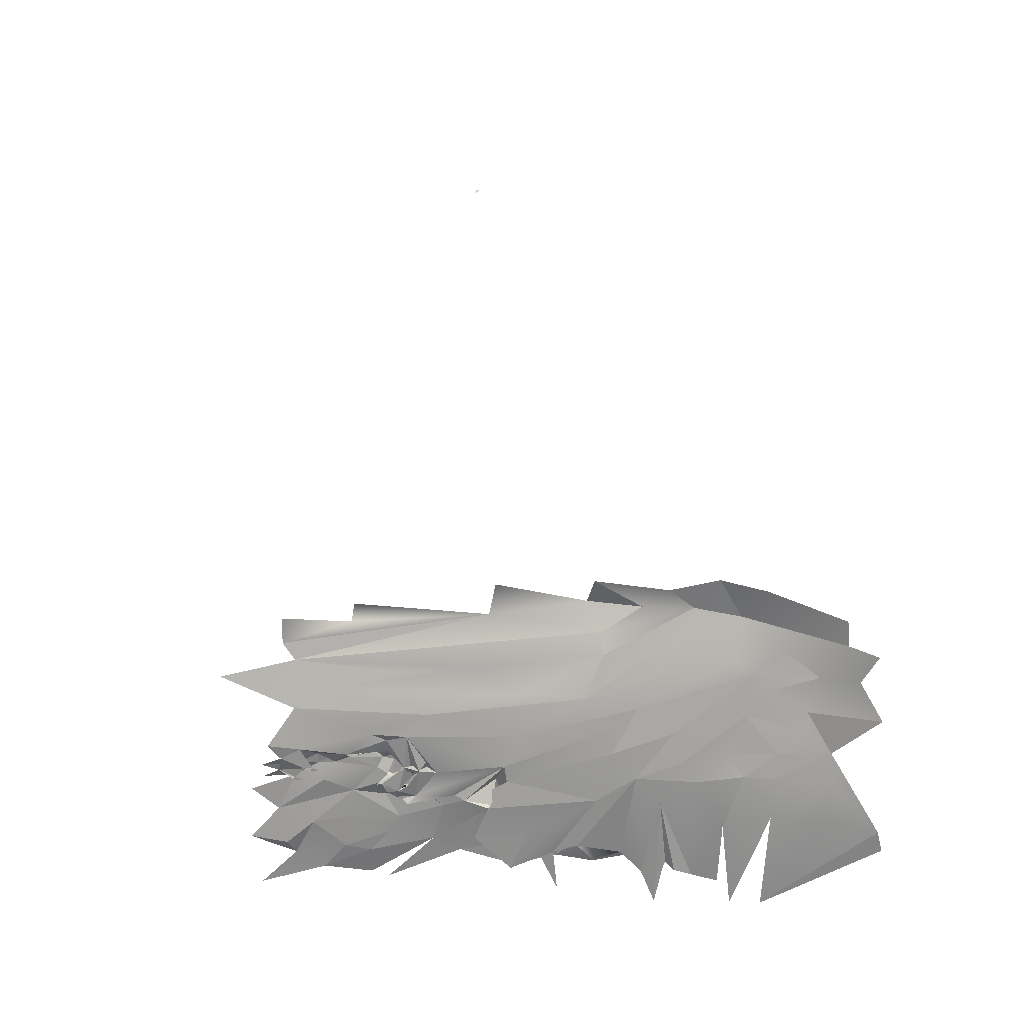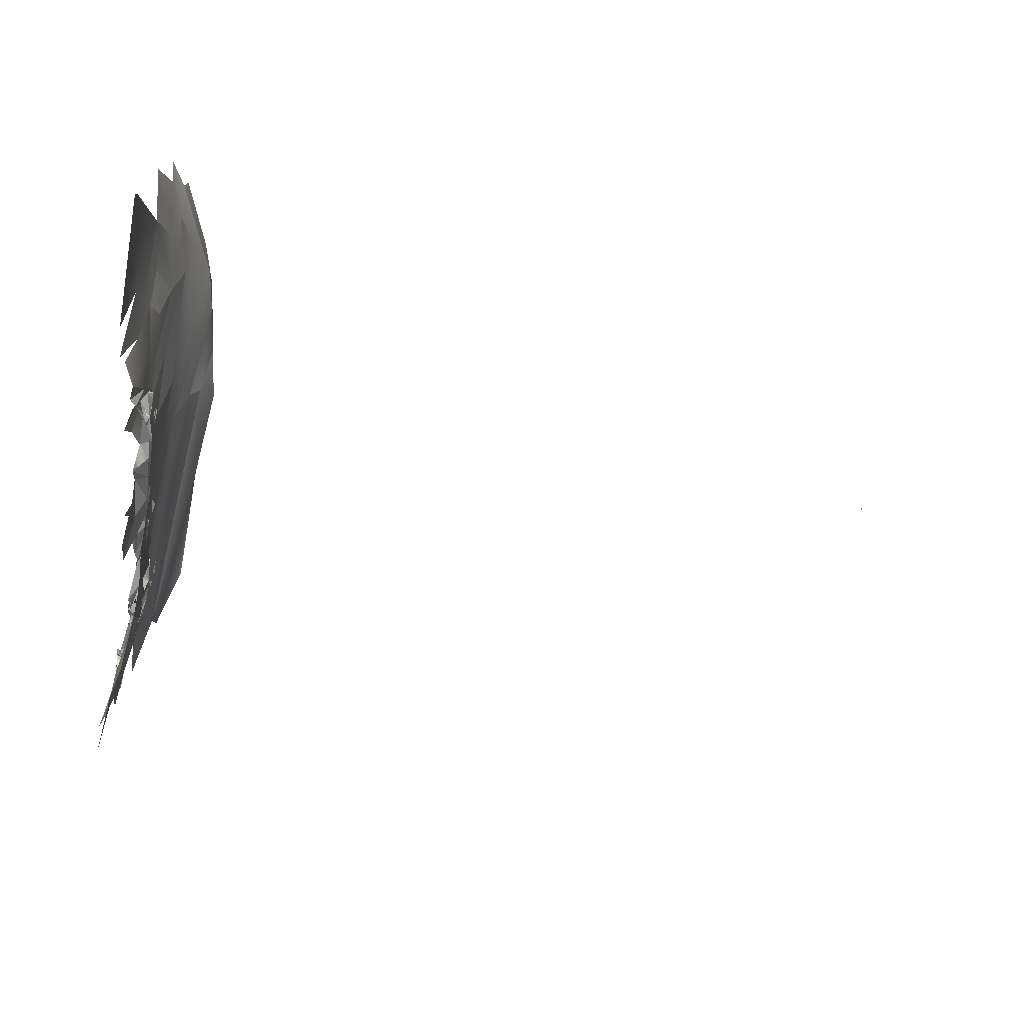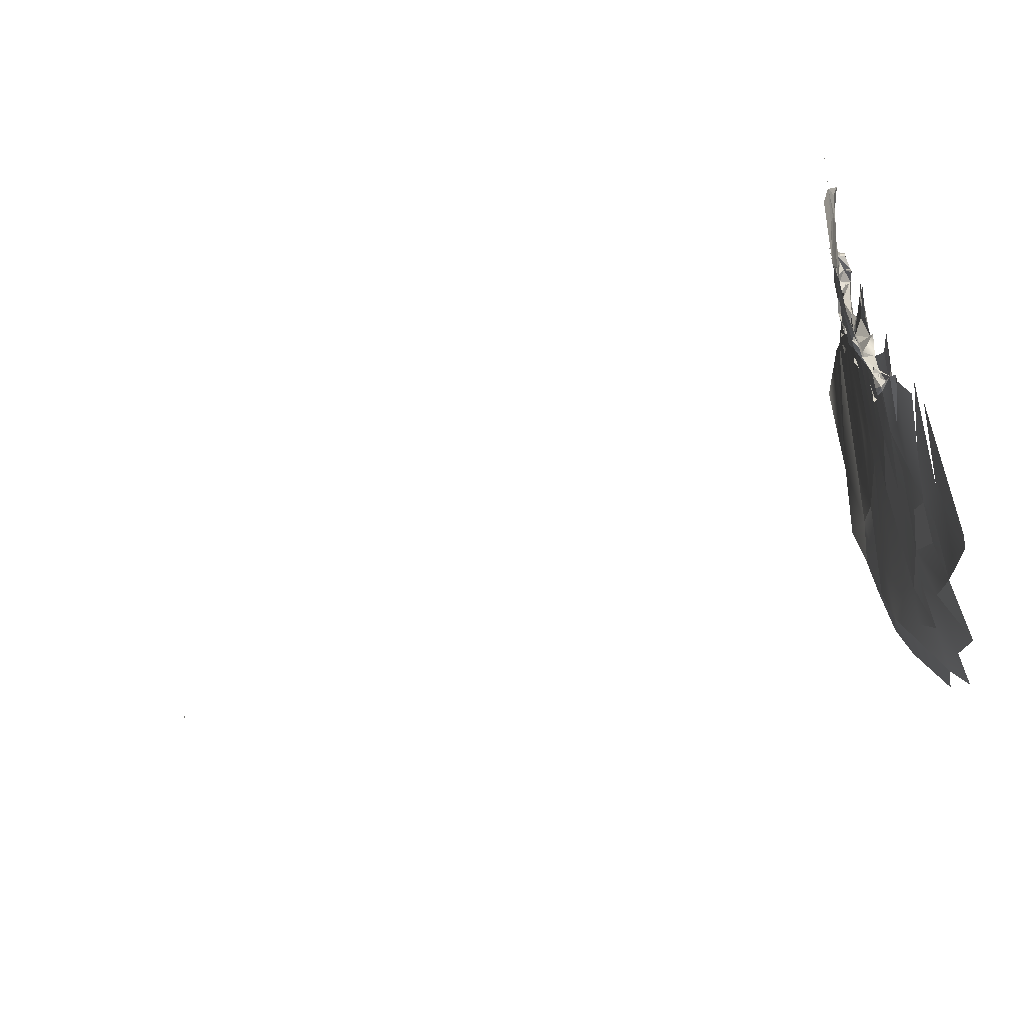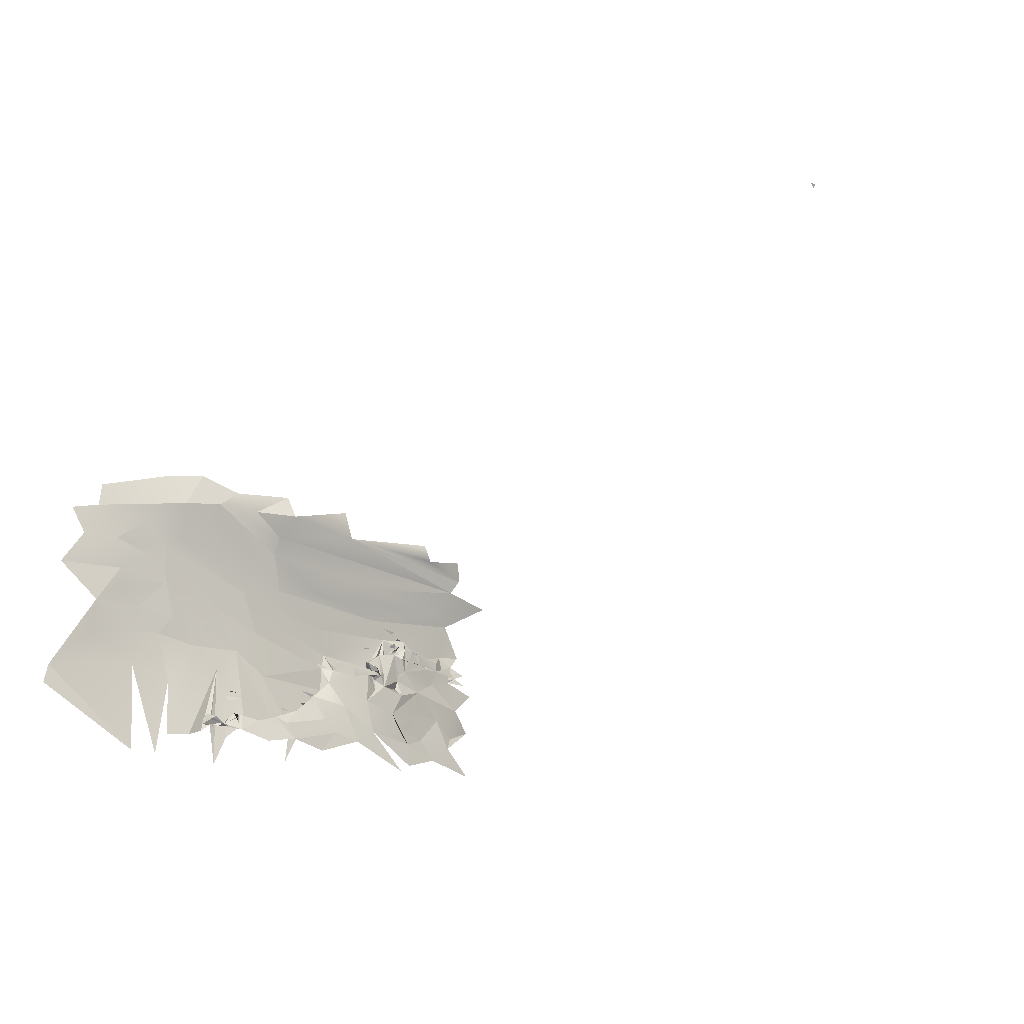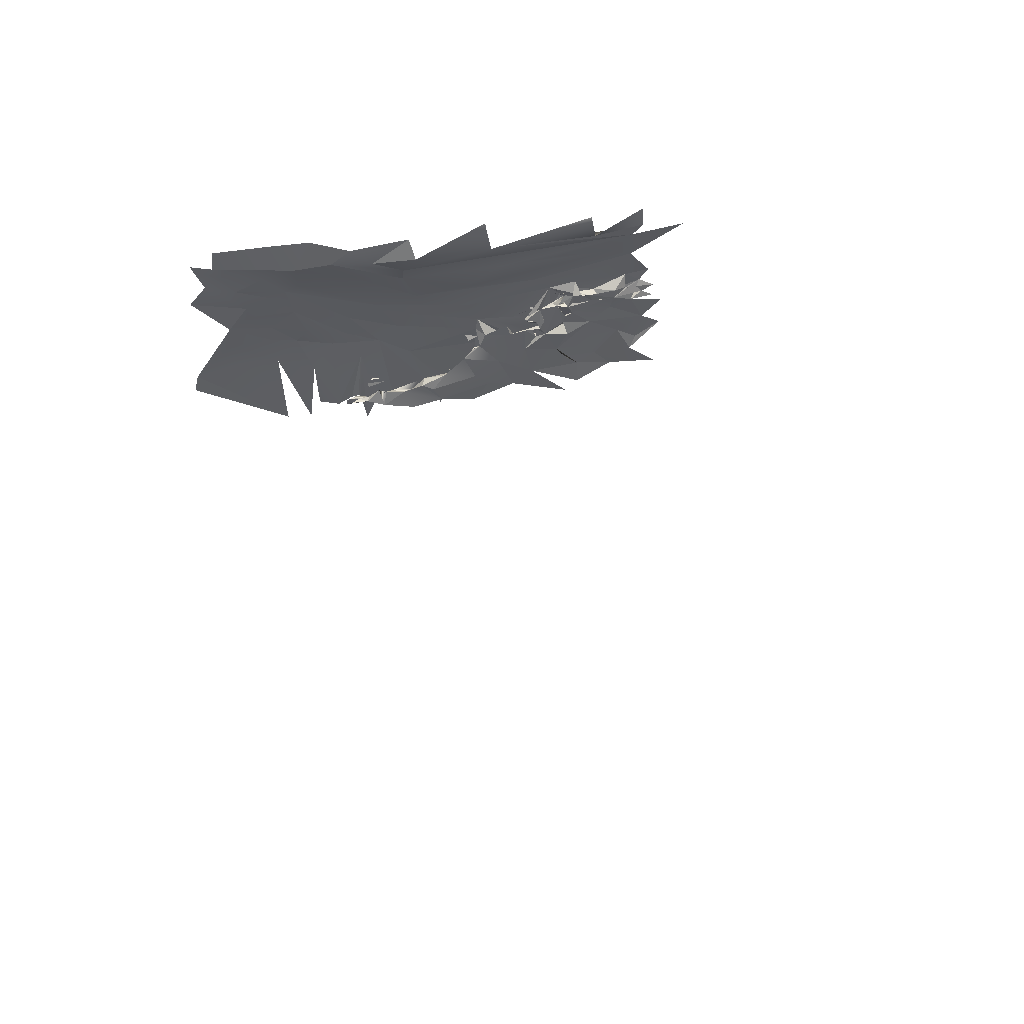
<metadata>
{"format":"obj","ext":"obj","renderer":"f3d","projection":"perspective","resolution":1024,"background":"white","views":[{"elev":26.1,"azim":83.8,"up":"+Y"},{"elev":-67.0,"azim":167.2,"up":"+Y"},{"elev":-47.7,"azim":12.2,"up":"+Z"},{"elev":-19.5,"azim":-133.6,"up":"+Y"},{"elev":48.6,"azim":-103.6,"up":"+Y"}]}
</metadata>
<code>
o foo.036_foo.038
v 251.3 -51.8 -691.9
v 251.4 -47.77 -690.9
v 251.3 -24.94 -690
v 250.1 -12.87 -688.9
v 247.2 -12.02 -684.3
v 249 -32.3 -682.1
v 248.8 -18.38 -686.3
v 246 -18.65 -679.8
v 248.8 -63.27 -671.2
v 250.4 -45.64 -681.5
v 249.9 -38.23 -682.4
v 247.1 -7.269 -683.8
v 246.9 -24.87 -677.9
v 241.9 -3.501 -671
v 247.8 -28.42 -677.8
v 243.7 -14.14 -674.1
v 249.3 -44.78 -672
v 247.6 -32.51 -672.8
v 248.3 -37.2 -672.6
v 239.6 -9.361 -667.1
v 243.6 -18.61 -669.1
v 244.9 -21.44 -671.6
v 244.8 -26.19 -667.6
v 248 -63.33 -665.7
v 242.5 -16.57 -666.2
v 247.1 -37.3 -667.3
v 239.6 -2.075 -663.1
v 245.6 -33.54 -664.8
v 247.6 -58.69 -663.3
v 247.4 -47.31 -663.9
v 241 -17.15 -656.4
v 245.7 -38.73 -659.4
v 239.3 -13.23 -655.2
v 238.1 -8.012 -659
v 244.8 -35.31 -656.3
v 243.7 -29.75 -655.3
v 245.6 -58.5 -659.1
v 241.8 -25.46 -649
v 237.7 -4.563 -654.7
v 242.9 -56.45 -657.5
v 245.8 -57.11 -655.8
v 245.1 -43.19 -653.1
v 242.2 -54.2 -657
v 242 -55.34 -656.2
v 242.9 -55.25 -657.5
v 242.8 -54.34 -655.9
v 242 -55.65 -652.7
v 242 -54.38 -654.7
v 244.1 -55.5 -655.3
v 243.2 -55.42 -652.1
v 244.7 -55.89 -654.4
v 245.2 -56.96 -653.8
v 236.5 -8.136 -650.3
v 242.4 -56.1 -651.6
v 243.2 -56.14 -653.3
v 245.2 -64.07 -652.5
v 238.9 -15.99 -643.3
v 237.3 -12.24 -643.3
v 242.3 -52.93 -649.8
v 244 -38.41 -648.7
v 244.5 -57.89 -650.1
v 236.4 -2.767 -641.9
v 240.7 -56.61 -648.8
v 241.5 -50.54 -652.2
v 241.9 -49.62 -652.4
v 241.5 -49.52 -648.2
v 241.6 -48.35 -651.8
v 241.6 -48.43 -649.5
v 242.2 -48.37 -651.2
v 242.8 -33.7 -644.6
v 243.1 -54.42 -646.5
v 241.7 -53.21 -648.3
v 242.2 -28.92 -645.3
v 240.7 -23.46 -640.1
v 241.1 -53.67 -643.9
v 243.1 -52.38 -638.6
v 234.7 -7.378 -640.9
v 239.7 -22.36 -629
v 240 -58.11 -642
v 243.4 -55.38 -641.4
v 243.3 -42.91 -641.9
v 239.5 -56.64 -635.3
v 240.6 -52.24 -639.6
v 239.9 -53.29 -637.2
v 240.6 -49.93 -634.2
v 241.6 -29.74 -628.4
v 90.03 20.88 -635.3
v 89.79 21.51 -636.3
v 89.59 21.48 -635.3
v 236.9 -2.108 -624.8
v 242.1 -50.63 -630.3
v 241.8 -50.1 -636.9
v 241.6 -49.67 -637.8
v 241.6 -50.05 -635.8
v 242.8 -53.64 -634.4
v 239.5 -50.88 -627
v 242.4 -38.41 -626.1
v 235.5 -8.553 -623.8
v 240.3 -48.03 -633.5
v 240.1 -47.98 -632.3
v 240.7 -48.41 -632.4
v 242.3 -35.35 -625.7
v 243 -56.4 -626.7
v 239.3 -58.17 -627.6
v 239.1 -53.62 -624
v 242.9 -61.29 -635.1
v 242.8 -49.24 -629.7
v 240.6 -45.76 -629.4
v 241.8 -45.69 -629.5
v 241.6 -44.89 -631.9
v 241.4 -45.21 -628.8
v 239.8 -39.28 -628.5
v 240.7 -37.94 -629.1
v 240.2 -38.74 -626.4
v 241.7 -44.18 -627.2
v 240.2 -42.12 -625.7
v 241.7 -46.82 -624.9
v 242.4 -44.17 -626.4
v 243 -43.39 -622.8
v 239 -17.18 -620.6
v 243.1 -49.22 -620.3
v 242.3 -43.3 -623.7
v 239.3 -47.02 -621.5
v 241 -24.7 -612.5
v 242.1 -44.18 -623.4
v 241.7 -43.15 -623.8
v 240.4 -39 -624.4
v 239.6 -39.31 -618.5
v 240.6 -41.53 -622.6
v 241.6 -28.53 -608.8
v 241.8 -42.23 -618.7
v 238.8 -54.66 -618.1
v 239.6 -36.44 -619.5
v 241.1 -41.48 -617
v 238.6 -13.7 -590.4
v 239.3 -44.61 -615.1
v 240.1 -18.98 -594.7
v 238.9 -32.58 -617
v 238.9 -32.2 -615
v 239.1 -32.63 -615.9
v 238.9 -51.69 -613.3
v 239.1 -38.42 -615
v 239.8 -41.58 -612.4
v 239.6 -37.81 -611.5
v 239.9 -37.04 -613.5
v 239.3 -35.54 -614.9
v 239.2 -35.92 -614.1
v 239.7 -38.54 -613.4
v 240 -35.36 -615
v 241.6 -36.18 -613.9
v 236.3 -4.712 -600.8
v 238.4 -59.61 -605.2
v 239.1 -17.08 -608.6
v 238.7 -38.21 -611.7
v 239.1 -36.16 -612.5
v 240.6 -34.57 -612.1
v 239.7 -33.08 -611.5
v 240.2 -35.76 -612.3
v 240.6 -32.91 -614
v 240.7 -32.73 -612.8
v 240.2 -33.32 -612.9
v 241.1 -41.01 -610.3
v 239.9 -39.14 -612.3
v 240.7 -36.68 -612.3
v 234.8 -8.963 -600.3
v 239 -40.47 -610.3
v 239.3 -46.29 -607.3
v 239.2 -36.64 -610.6
v 240.6 -37.27 -609.6
v 241.6 -35.71 -610.8
v 241.6 -38.64 -608.7
v 240.1 -34.63 -609.3
v 240.9 -36.15 -608.2
v 240.2 -35.76 -608.8
v 241.5 -34.8 -608.3
v 241.6 -42.37 -608.7
v 239.1 -27.55 -608.5
v 239 -26.76 -610.9
v 238.7 -27.07 -607.8
v 240 -52.62 -602
v 239.6 -49.26 -605.7
v 238.9 -41.63 -605
v 239.7 -38.26 -605.9
v 239.1 -32.33 -607.5
v 240.1 -37.11 -605.3
v 240.2 -35.82 -608
v 240.2 -32.44 -608.3
v 239.7 -29.89 -605.5
v 241 -41.4 -608.4
v 241.1 -39.93 -605.3
v 239.2 -57.77 -602.1
v 240.7 -37.01 -607.3
v 240.5 -32.94 -604.8
v 239.7 -32.85 -607.5
v 241.2 -31.41 -605.5
v 239.8 -31.11 -606.1
v 240.4 -30.28 -606.2
v 241 -30.09 -607.6
v 239.7 -29.31 -606.9
v 241 -41.65 -607.8
v 241 -41.23 -606.9
v 241 -40.98 -607.5
v 241.7 -39.53 -607.2
v 241.4 -38.06 -603.4
v 241.7 -28.88 -605.3
v 239.3 -28.92 -606.9
v 238.8 -28.49 -607
v 238.9 -28.55 -605.8
v 239.6 -36.53 -605.4
v 238.9 -33.03 -605.1
v 239.6 -35.61 -603.7
v 239.3 -30.24 -603.8
v 240.3 -36.69 -605.4
v 241 -37.92 -604.7
v 240.9 -36.81 -605.6
v 241.7 -37.78 -604.3
v 241.4 -27.73 -602.7
v 238 -10.67 -588.4
v 240 -39.8 -599.3
v 240.3 -31.62 -603.5
v 240.1 -30.16 -603.4
v 241.2 -30.84 -602.6
v 239.4 -30.45 -601.7
v 240.3 -44.83 -599.1
v 239.8 -33.04 -598.9
v 239.4 -30.87 -599.8
v 241.2 -21.71 -589.9
v 241.7 -31.3 -598.2
v 240.7 -55.02 -593.8
v 240 -33.7 -596.4
v 240.7 -50.86 -597.6
v 240.7 -36.79 -594.3
v 240.1 -33.53 -593.6
v 240 -31.46 -597.9
v 240.3 -31.57 -593.4
v 237.9 -5.986 -588.6
v 241.2 -45.16 -592.1
v 242.6 -29.14 -590.4
v 240.6 -35.45 -589.3
v 241.1 -41.82 -586.3
v 240.8 -51.4 -588.9
v 243 -33.54 -593.3
v 243 -33.59 -592.8
v 243 -33.33 -593.4
v 243 -33.17 -591.9
v 243 -32.91 -592.5
v 241.6 -32.33 -590.5
v 242.8 -32.88 -591.1
v 241.7 -48.69 -587.4
v 242.2 -31.06 -587.1
v 242.3 -35.35 -590.4
v 242.3 -35.6 -589.8
v 242.3 -35.18 -588.9
v 242.3 -34.93 -589.5
v 242.3 -35.66 -590.5
v 241.2 -33.9 -586.7
v 241.1 -57.11 -582.7
v 242.2 -28.34 -585
v 240.8 -35.24 -584.1
v 241.3 -32.63 -583.8
v 241.1 -37.51 -581.8
v 242.8 -46.21 -581.3
v 240.9 -14.87 -577.8
f 7 4 8
f 10 2 11
f 2 6 11
f 3 7 13
f 9 1 2
f 4 5 8
f 6 3 13
f 13 7 8
f 6 13 15
f 9 2 10
f 8 5 16
f 9 10 17
f 10 11 17
f 6 15 18
f 19 6 18
f 11 6 19
f 16 5 20
f 8 16 21
f 8 21 22
f 13 8 22
f 17 11 19
f 5 12 20
f 20 12 14
f 18 15 23
f 15 13 23
f 23 13 22
f 21 16 25
f 17 19 26
f 20 14 27
f 16 20 25
f 23 22 21
f 26 18 28
f 19 18 26
f 24 17 30
f 25 20 31
f 18 23 28
f 17 26 30
f 26 28 32
f 33 20 34
f 20 27 34
f 28 23 35
f 35 23 36
f 32 30 26
f 23 21 36
f 37 29 30
f 36 21 38
f 32 28 35
f 30 32 37
f 34 27 39
f 31 20 33
f 38 21 25
f 42 37 32
f 40 43 44
f 40 45 43
f 43 45 46
f 37 42 41
f 40 44 47
f 44 43 48
f 38 25 31
f 45 49 47
f 45 47 44
f 45 44 46
f 46 44 48
f 46 48 47
f 46 47 49
f 43 46 50
f 43 50 48
f 45 51 49
f 46 49 50
f 40 51 45
f 51 41 42
f 34 39 53
f 47 48 50
f 51 55 54
f 49 55 50
f 52 51 42
f 33 34 57
f 57 34 58
f 47 50 59
f 55 47 54
f 60 35 36
f 60 42 32
f 32 35 60
f 56 52 42
f 47 59 63
f 64 65 66
f 50 54 59
f 67 69 68
f 70 36 38
f 56 42 61
f 63 54 71
f 63 71 47
f 47 71 72
f 47 72 54
f 54 72 59
f 59 72 63
f 54 50 71
f 70 38 73
f 61 42 60
f 53 39 62
f 31 33 74
f 74 33 57
f 61 60 71
f 34 53 58
f 63 72 75
f 71 60 76
f 53 62 77
f 78 74 57
f 79 63 75
f 38 31 74
f 72 71 75
f 60 36 70
f 80 71 76
f 76 60 81
f 58 53 77
f 71 80 75
f 81 60 70
f 79 75 82
f 82 75 83
f 80 83 75
f 83 80 76
f 83 84 82
f 84 83 85
f 83 76 85
f 73 38 86
f 87 88 89
f 76 91 85
f 76 95 91
f 92 94 93
f 76 81 95
f 84 85 96
f 38 74 86
f 70 73 97
f 81 70 97
f 58 77 98
f 99 101 100
f 102 73 86
f 103 95 81
f 104 82 105
f 82 96 105
f 82 84 96
f 95 106 91
f 103 81 107
f 77 90 98
f 96 85 108
f 85 91 108
f 110 109 111
f 97 73 102
f 112 113 114
f 108 115 116
f 108 117 118
f 108 118 115
f 81 97 119
f 78 57 120
f 91 117 108
f 115 117 116
f 91 103 121
f 118 117 122
f 103 107 121
f 107 81 119
f 108 116 123
f 124 74 78
f 117 125 116
f 117 115 122
f 122 115 125
f 115 118 125
f 125 118 116
f 116 118 126
f 126 118 97
f 91 121 117
f 118 122 119
f 118 119 97
f 116 127 128
f 96 108 123
f 116 126 129
f 116 129 97
f 97 129 122
f 116 97 127
f 126 97 122
f 127 97 102
f 130 102 86
f 117 119 125
f 122 131 119
f 57 58 120
f 127 133 128
f 127 129 134
f 126 131 129
f 122 129 127
f 122 125 126
f 126 125 131
f 117 121 119
f 131 125 119
f 121 107 119
f 58 98 135
f 104 105 132
f 105 96 132
f 123 116 136
f 136 116 128
f 134 133 127
f 129 131 134
f 122 127 131
f 127 102 131
f 124 78 137
f 86 74 124
f 96 123 132
f 134 128 133
f 130 86 124
f 120 58 135
f 138 139 140
f 132 123 141
f 141 123 136
f 136 128 142
f 136 142 143
f 142 128 144
f 145 146 147
f 128 143 148
f 128 148 144
f 146 145 149
f 134 143 128
f 131 102 134
f 102 130 150
f 152 132 141
f 153 120 135
f 143 142 148
f 148 142 154
f 142 144 154
f 145 147 155
f 147 146 156
f 146 149 157
f 149 158 147
f 147 158 155
f 149 147 156
f 149 156 157
f 78 120 137
f 143 162 163
f 145 164 149
f 149 164 150
f 149 150 158
f 150 156 158
f 159 161 160
f 134 102 162
f 162 102 150
f 150 130 156
f 98 151 165
f 136 143 166
f 143 163 166
f 146 157 155
f 155 157 154
f 141 136 167
f 148 154 163
f 154 144 155
f 155 144 168
f 145 155 168
f 155 156 146
f 148 163 144
f 164 145 168
f 164 168 169
f 158 164 155
f 155 164 169
f 155 169 156
f 156 169 158
f 150 164 170
f 162 150 170
f 156 130 170
f 166 154 168
f 154 157 168
f 136 166 167
f 166 163 154
f 144 166 168
f 144 169 166
f 169 168 157
f 169 157 166
f 144 171 169
f 156 172 157
f 144 163 171
f 164 158 173
f 173 158 169
f 174 156 175
f 143 134 176
f 134 162 176
f 164 173 170
f 156 170 175
f 162 170 171
f 171 170 169
f 170 130 169
f 169 130 175
f 177 178 179
f 141 167 180
f 180 167 181
f 182 167 166
f 183 166 184
f 166 157 184
f 169 185 174
f 156 174 186
f 156 186 172
f 157 187 184
f 184 187 188
f 137 120 153
f 162 143 189
f 162 190 163
f 163 190 171
f 173 169 174
f 174 172 173
f 174 175 172
f 162 189 176
f 170 173 175
f 190 166 183
f 169 183 185
f 174 185 192
f 174 192 186
f 157 172 193
f 157 193 194
f 187 195 193
f 188 187 196
f 197 198 199
f 176 200 143
f 143 200 189
f 189 200 201
f 189 201 202
f 202 201 190
f 171 190 183
f 192 173 186
f 173 172 186
f 175 157 194
f 175 194 172
f 172 194 187
f 172 187 193
f 187 157 195
f 176 189 200
f 200 189 202
f 200 202 201
f 201 202 203
f 190 162 202
f 202 162 203
f 171 183 203
f 183 169 203
f 192 203 173
f 169 175 203
f 175 173 204
f 162 171 203
f 175 130 205
f 191 141 180
f 182 166 190
f 183 184 209
f 184 210 211
f 194 210 184
f 194 184 196
f 196 184 212
f 184 188 212
f 206 208 207
f 192 185 209
f 192 209 213
f 213 209 184
f 213 184 211
f 194 196 187
f 192 183 214
f 183 192 215
f 183 215 185
f 215 192 213
f 201 203 190
f 203 214 190
f 192 214 203
f 173 203 216
f 173 216 215
f 215 216 185
f 173 215 204
f 157 175 195
f 130 124 217
f 203 175 216
f 216 175 204
f 175 205 195
f 135 98 218
f 182 183 219
f 183 209 211
f 196 212 210
f 182 190 204
f 182 204 183
f 209 185 213
f 209 213 211
f 194 193 210
f 196 210 220
f 196 220 188
f 188 220 212
f 183 204 214
f 185 214 204
f 215 213 204
f 204 213 185
f 193 195 220
f 220 195 221
f 195 130 221
f 221 130 217
f 190 214 216
f 185 216 214
f 195 222 130
f 130 222 205
f 190 216 204
f 167 182 219
f 210 212 211
f 211 212 223
f 137 153 135
f 181 167 224
f 210 193 225
f 210 225 220
f 220 226 212
f 212 226 221
f 212 221 217
f 220 221 222
f 220 222 226
f 124 137 227
f 195 228 222
f 205 222 217
f 195 205 228
f 205 217 228
f 98 165 218
f 191 180 229
f 225 211 223
f 167 219 224
f 219 183 211
f 220 225 223
f 220 223 193
f 193 223 226
f 193 226 225
f 226 223 221
f 223 212 217
f 222 228 226
f 222 221 223
f 222 223 217
f 211 225 230
f 229 180 231
f 180 181 231
f 217 124 227
f 211 230 232
f 225 226 233
f 181 224 231
f 225 234 228
f 226 228 234
f 226 234 235
f 233 226 235
f 219 211 232
f 225 228 230
f 225 233 234
f 234 233 230
f 234 230 235
f 231 224 237
f 230 228 235
f 232 230 233
f 224 219 237
f 228 238 235
f 228 217 238
f 218 165 236
f 232 233 239
f 237 219 240
f 240 219 232
f 241 231 237
f 244 243 245
f 244 245 246
f 246 245 247
f 246 247 238
f 242 244 243
f 243 244 246
f 243 246 245
f 245 246 248
f 246 238 248
f 229 231 241
f 232 239 240
f 233 235 247
f 235 238 247
f 217 227 238
f 245 248 247
f 241 237 249
f 249 237 240
f 239 233 250
f 251 252 253
f 251 253 254
f 254 253 239
f 254 239 248
f 248 239 247
f 247 239 250
f 255 251 252
f 252 251 254
f 252 254 253
f 253 254 256
f 254 248 256
f 227 137 135
f 256 233 247
f 233 256 250
f 253 256 239
f 248 250 256
f 258 238 227
f 229 241 257
f 259 239 256
f 250 260 247
f 247 260 256
f 248 238 250
f 240 239 261
f 249 240 262
f 263 227 135
f 241 249 262
f 238 258 250

</code>
